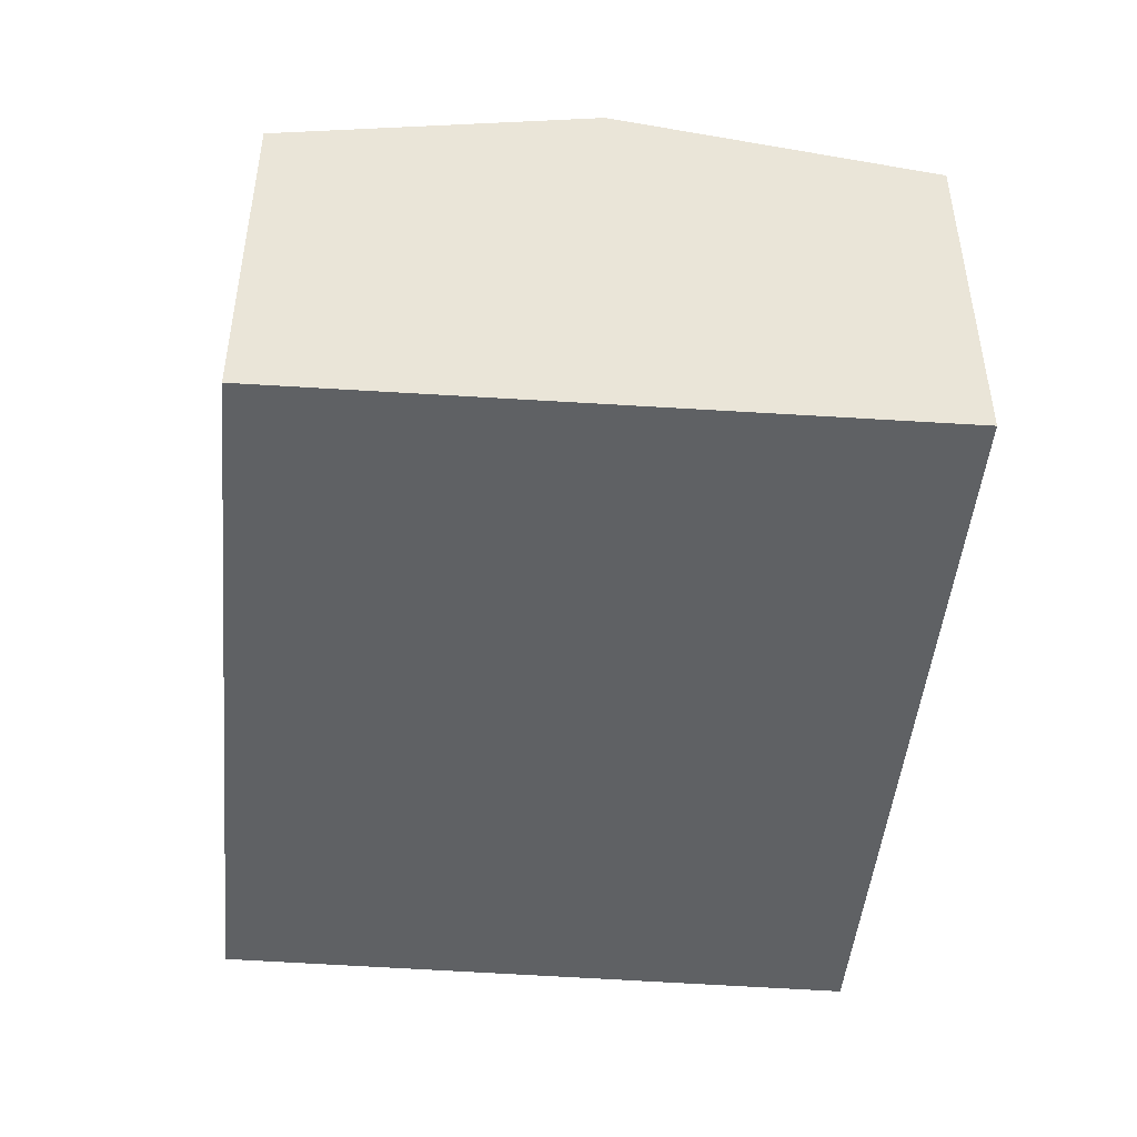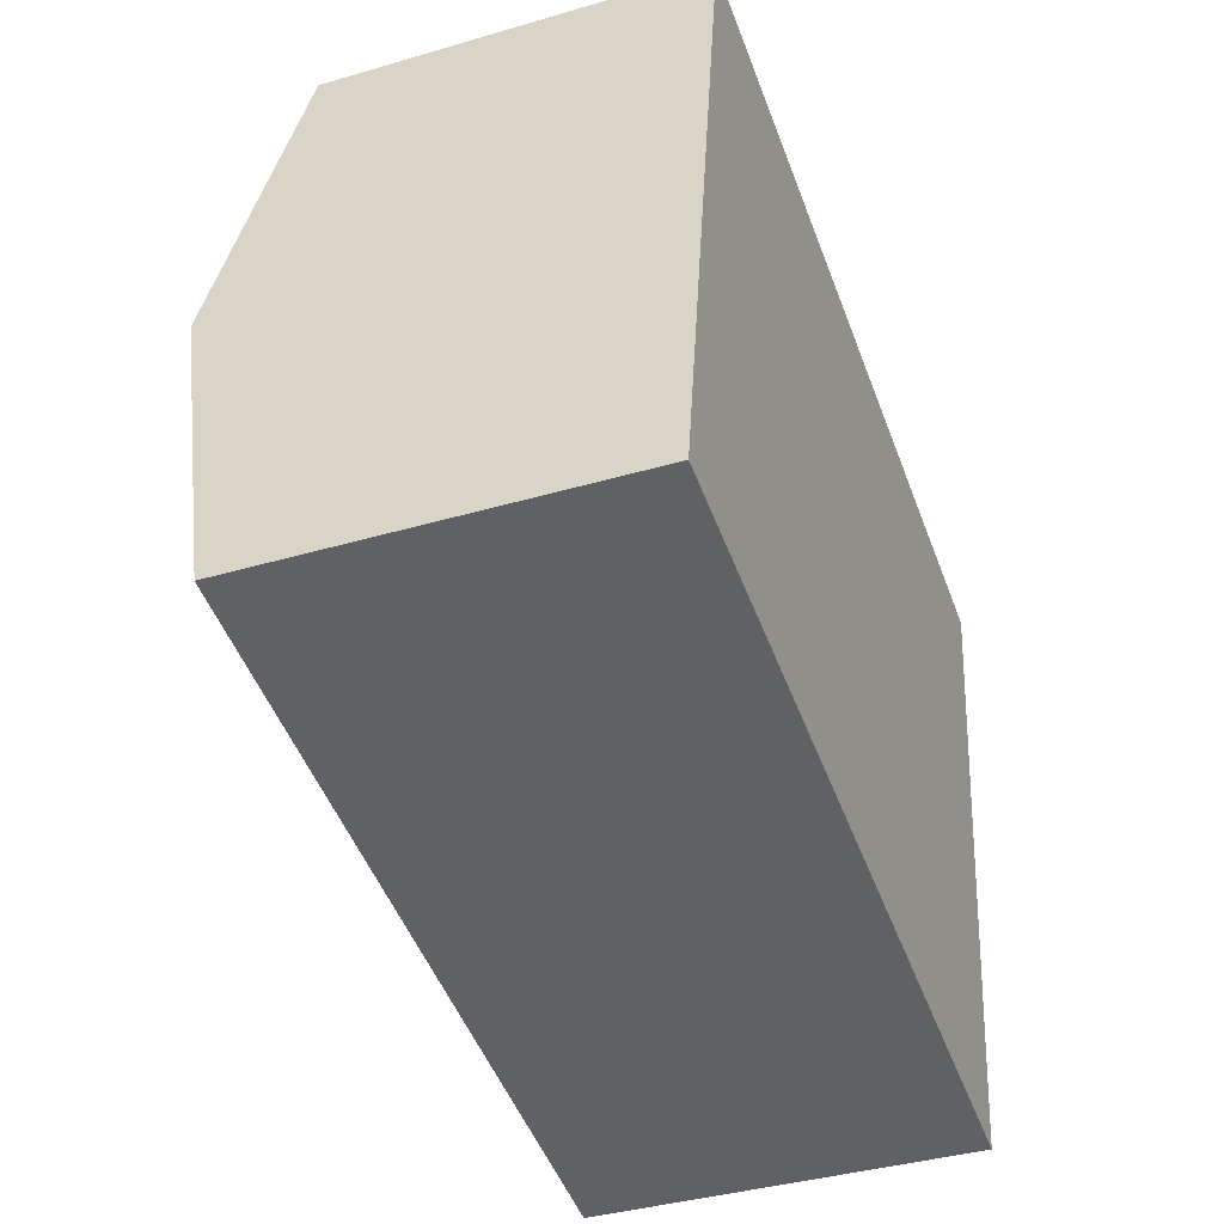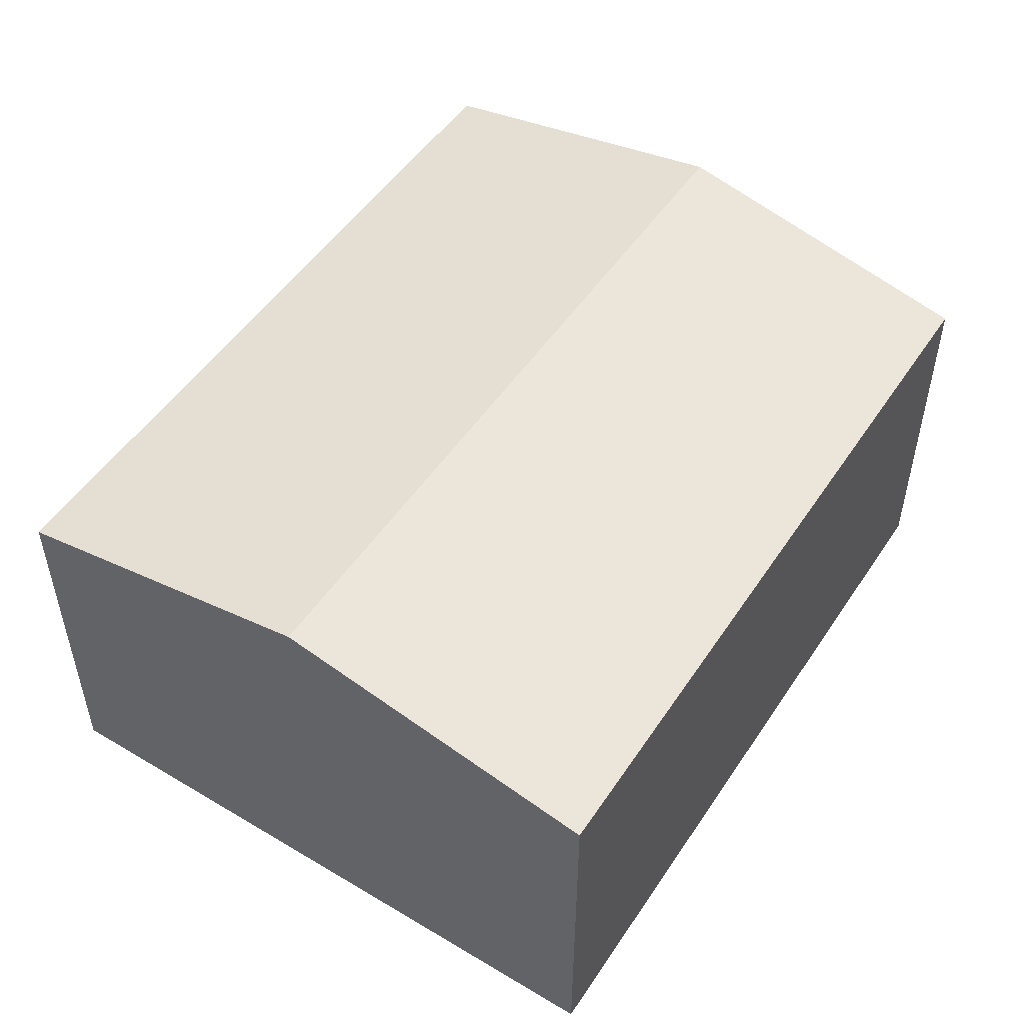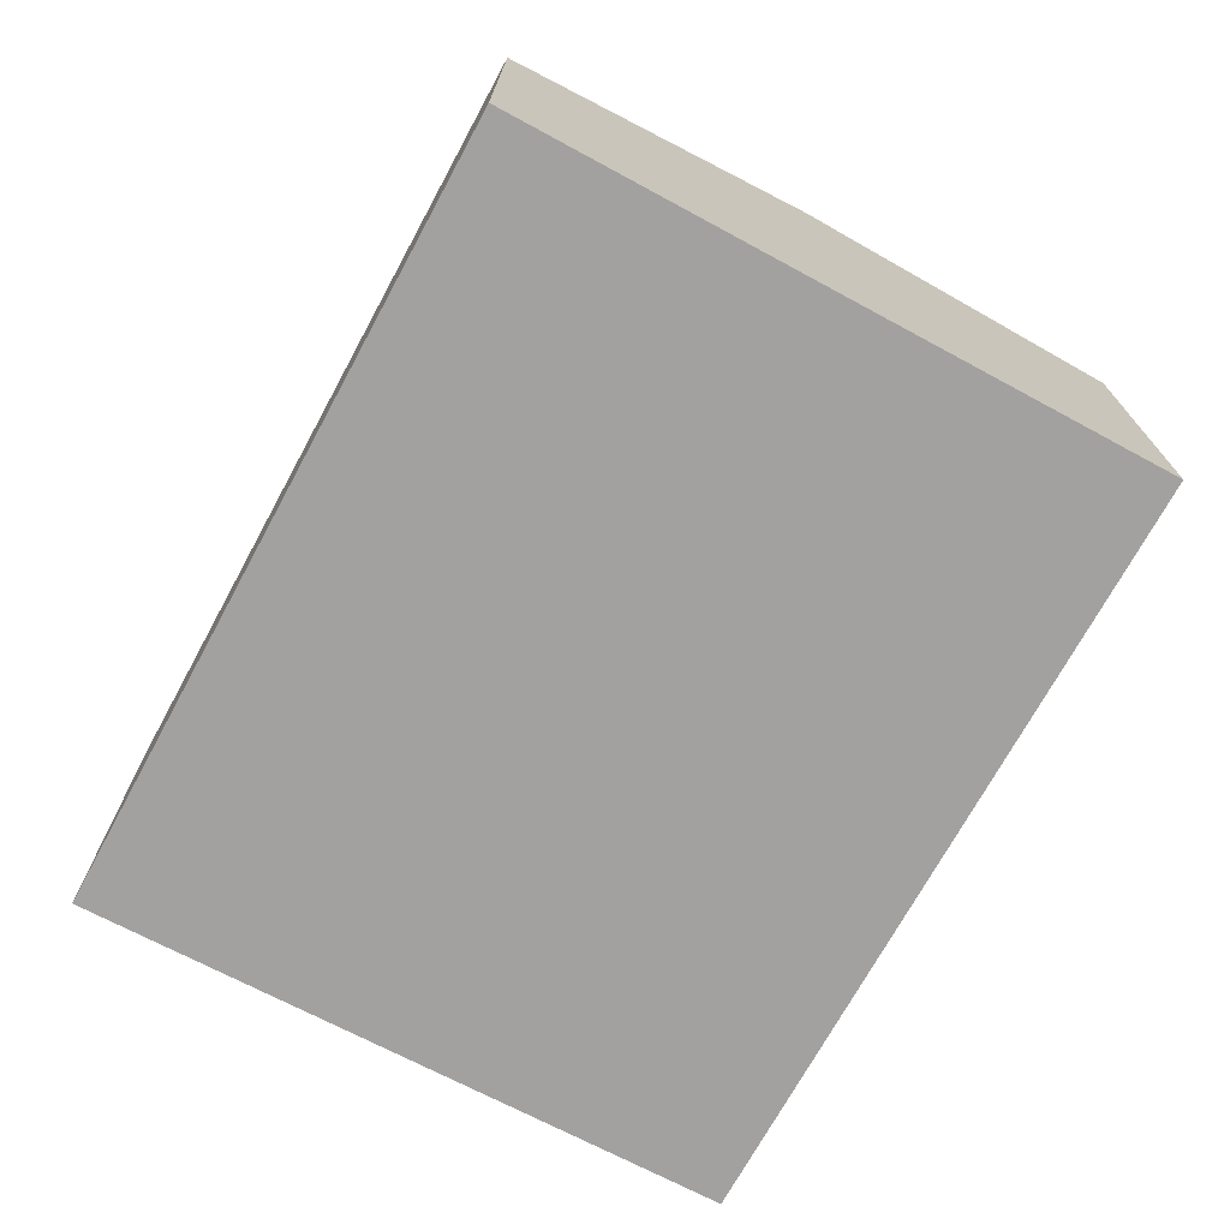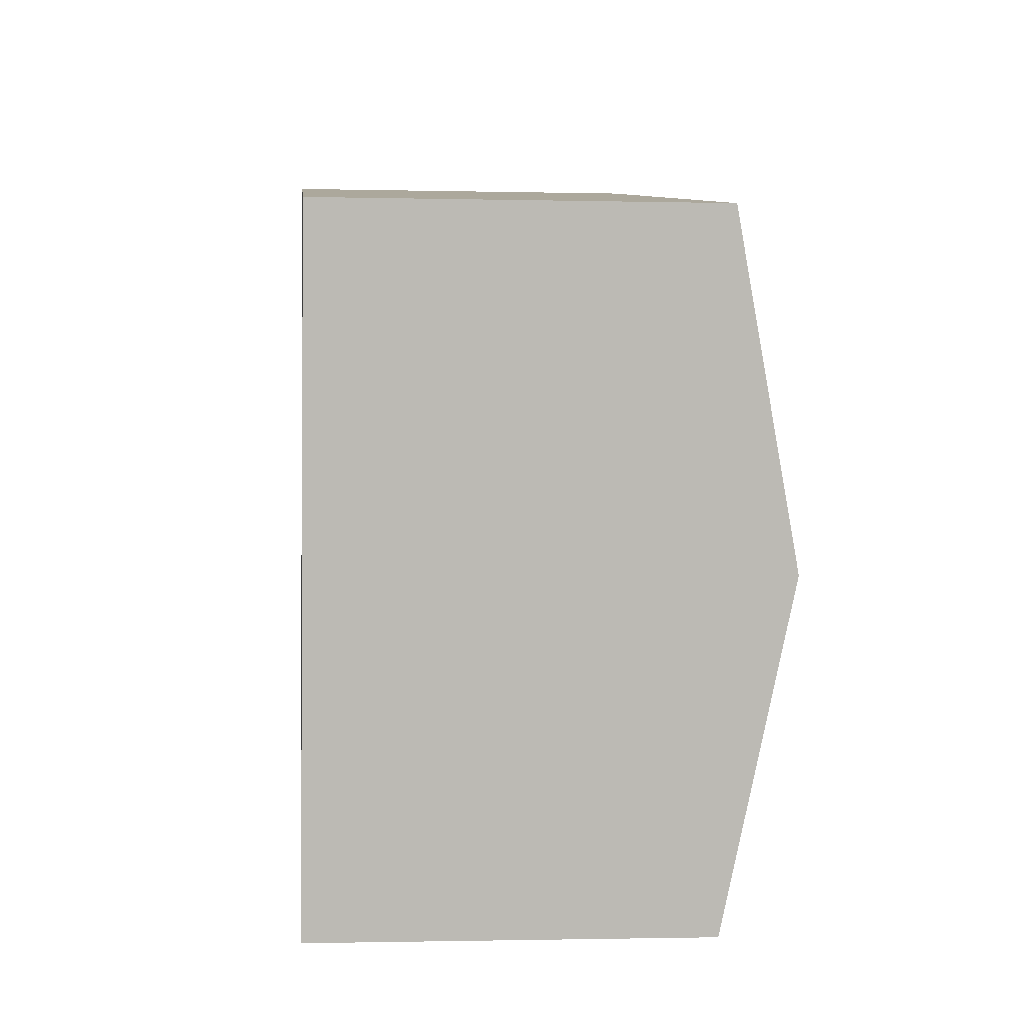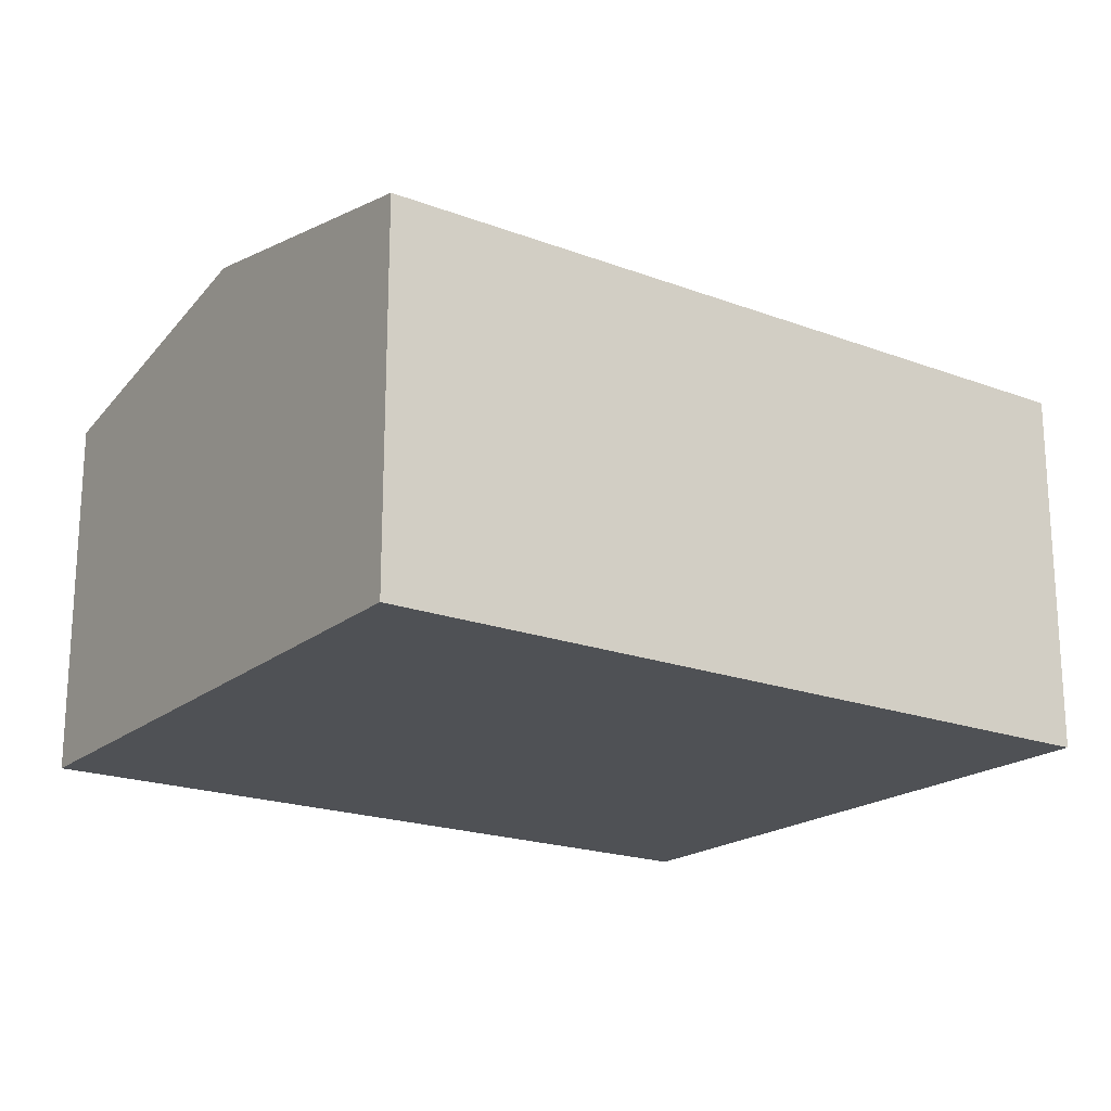
<metadata>
{"format":"obj","ext":"obj","renderer":"f3d","projection":"perspective","resolution":1024,"background":"white","views":[{"elev":-46.5,"azim":94.3,"up":"+Y"},{"elev":-38.7,"azim":-69.7,"up":"+Z"},{"elev":51.1,"azim":-47.7,"up":"+Y"},{"elev":-72.3,"azim":-109.1,"up":"+Y"},{"elev":-1.4,"azim":84.8,"up":"+Z"},{"elev":-19.6,"azim":154.3,"up":"+Y"}]}
</metadata>
<code>
v  0.548 4.526 3.354
v  9.14 3.869 5.349
v  8.646 4.526 2.018
v  1.099 3.858 6.732
v  0 3.863 2.365e-16
v  8.148 3.863 -1.344
v  8.148 8.23e-17 -1.344
v  0 0 0
v  0.548 -2.054e-16 3.354
v  1.099 -4.122e-16 6.732
v  9.14 -3.275e-16 5.349
v  8.646 -1.236e-16 2.018
g defaultobject
f 1 2 3
f 2 1 4
f 5 3 6
f 3 5 1
f 7 5 6
f 5 7 8
f 8 1 5
f 1 8 4
f 4 8 9
f 4 9 10
f 4 11 2
f 11 4 10
f 3 7 6
f 7 3 2
f 7 2 12
f 12 2 11
f 9 11 10
f 11 9 8
f 11 8 12
f 12 8 7

</code>
